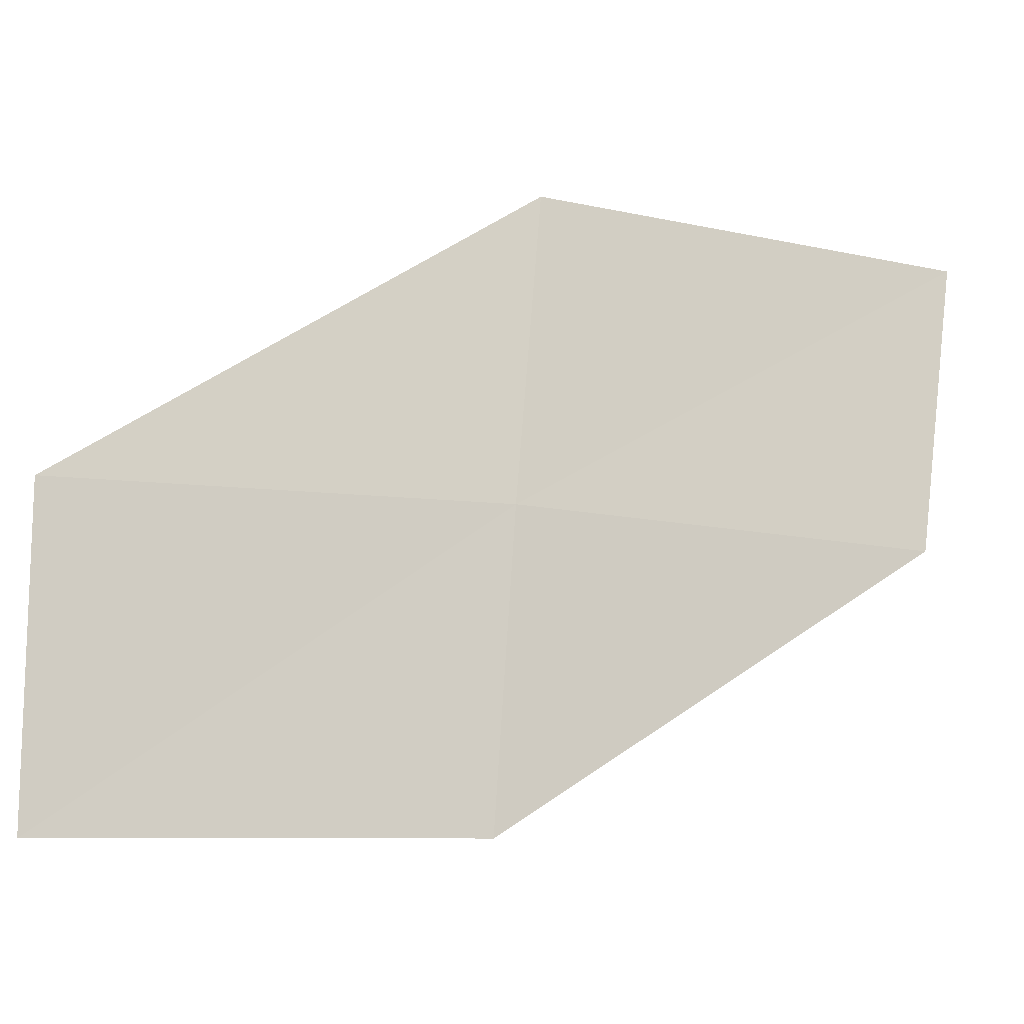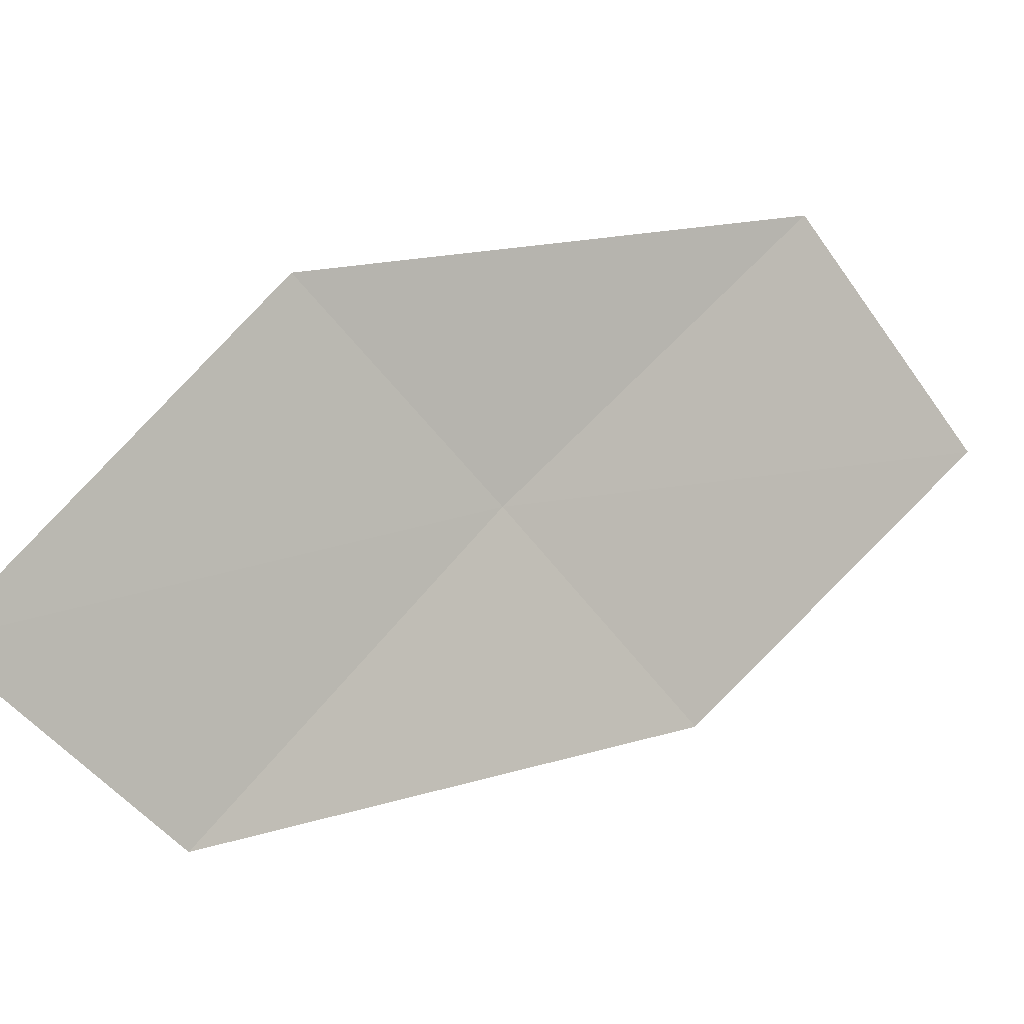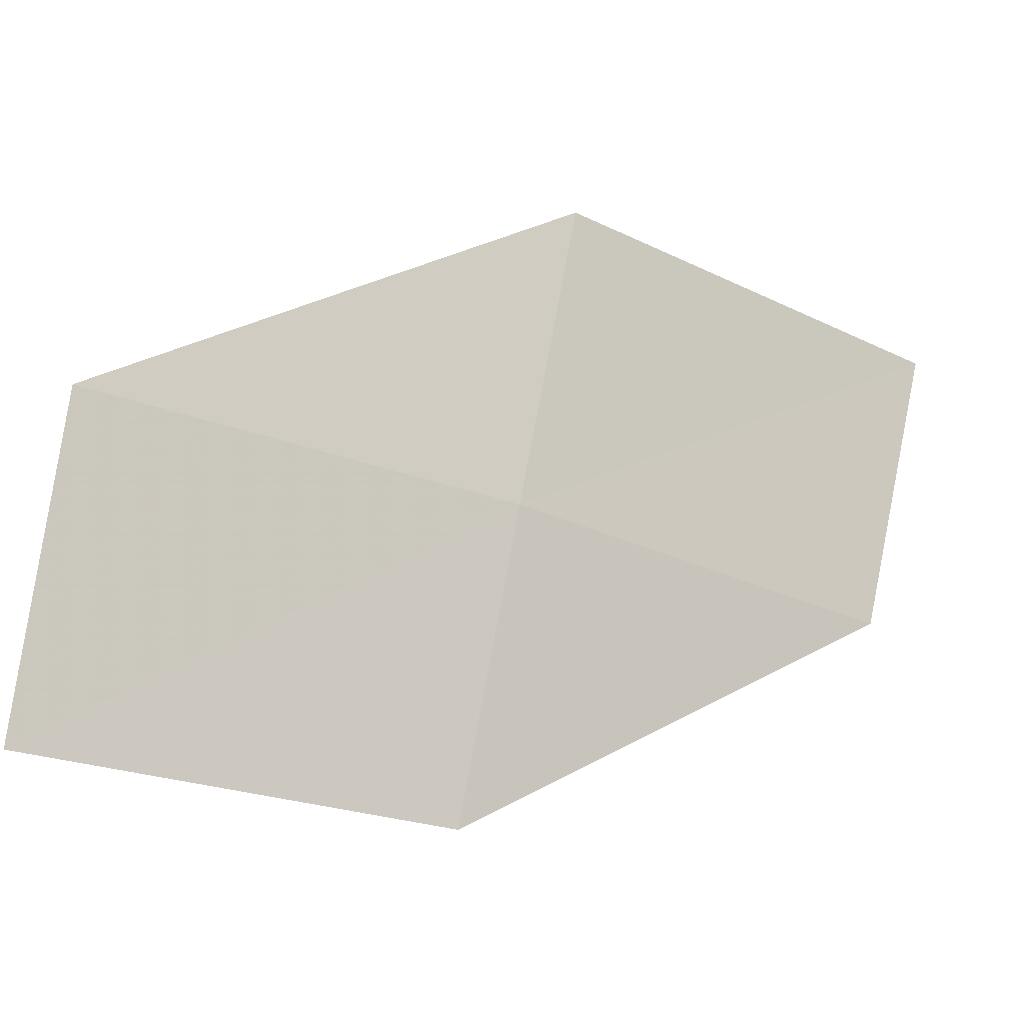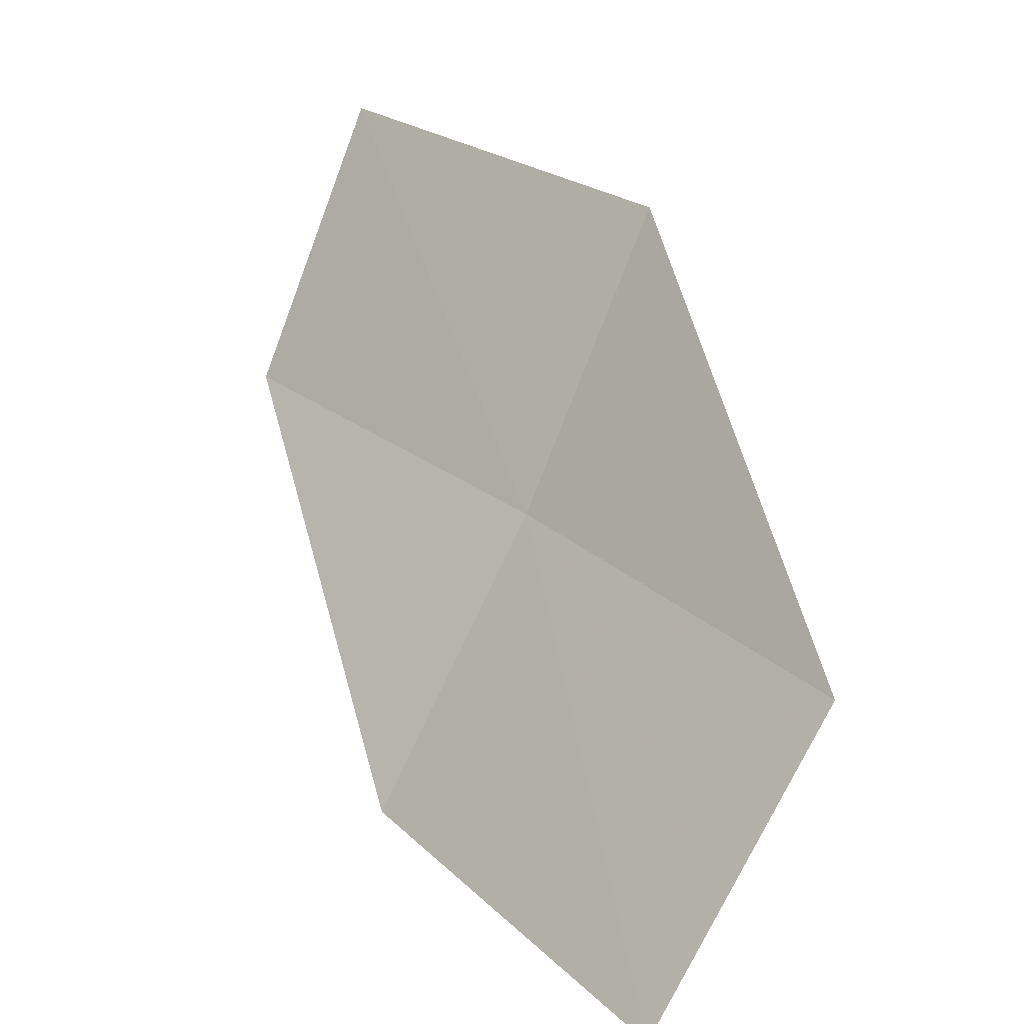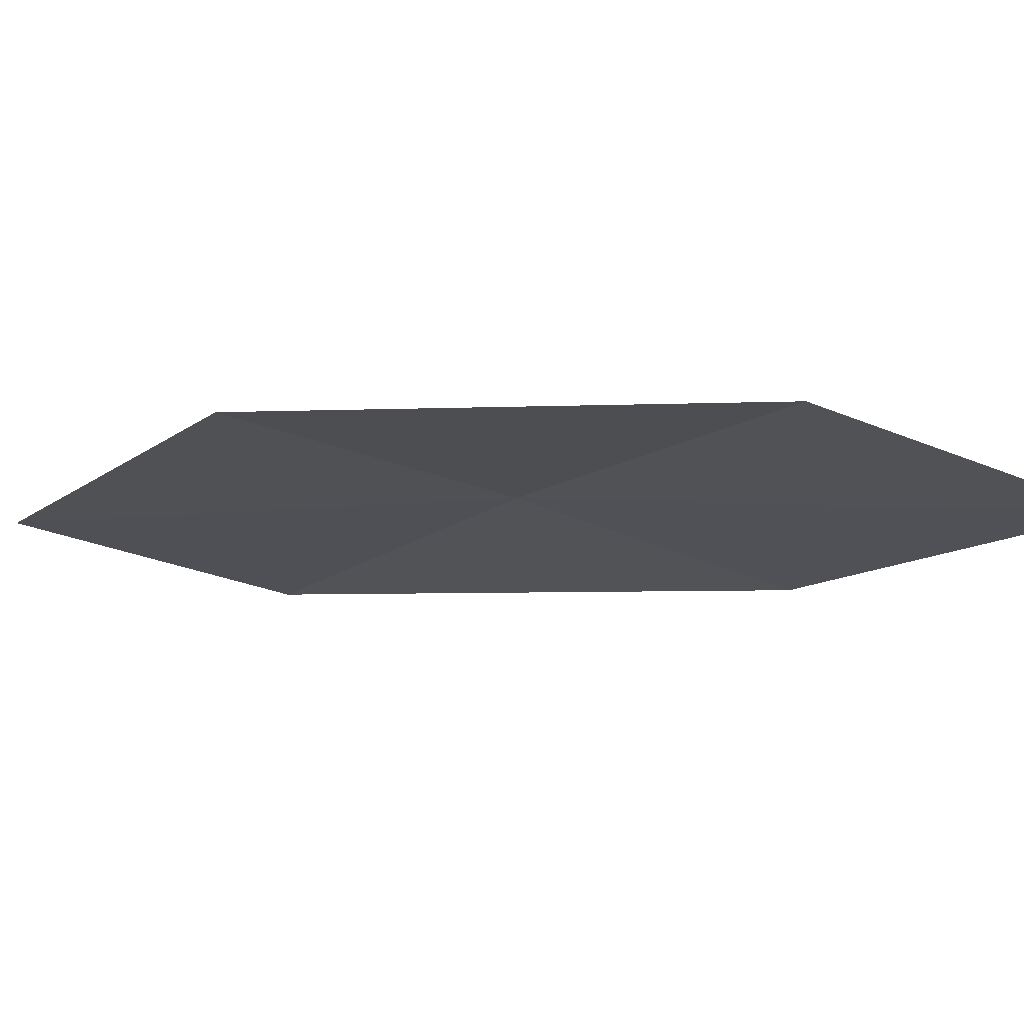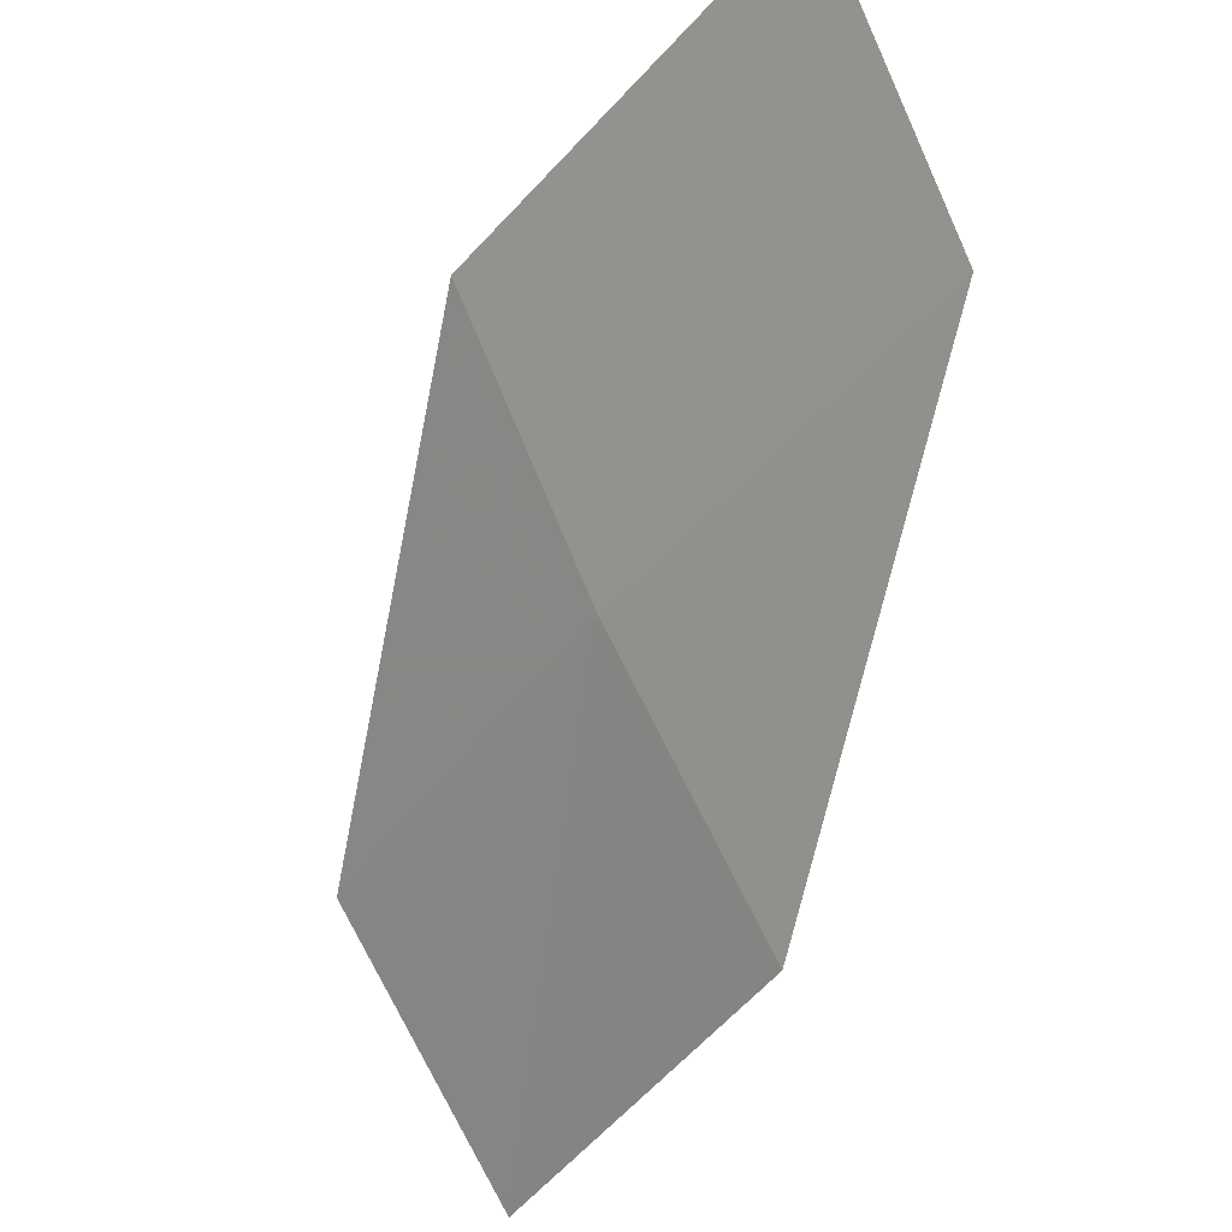
<metadata>
{"format":"obj","ext":"obj","renderer":"f3d","projection":"perspective","resolution":1024,"background":"white","views":[{"elev":-41.2,"azim":31.5,"up":"+Y"},{"elev":-34.1,"azim":-157.9,"up":"+Z"},{"elev":-44.5,"azim":17.6,"up":"+Y"},{"elev":12.7,"azim":-76.9,"up":"+Y"},{"elev":-77.2,"azim":49.4,"up":"+Z"},{"elev":-29.4,"azim":105.8,"up":"+Y"}]}
</metadata>
<code>
v 15.13 -22.18 29.55
v 12.87 -24.2 30.65
v 14.57 -23.77 28.86
v 16.7 -21.74 27.52
v 17.25 -20.11 28
v 15.65 -20.52 30.13
v 13.38 -22.6 31.44
f 1 2 3
f 1 3 4
f 1 4 5
f 1 5 6
f 1 7 2
f 1 6 7

</code>
